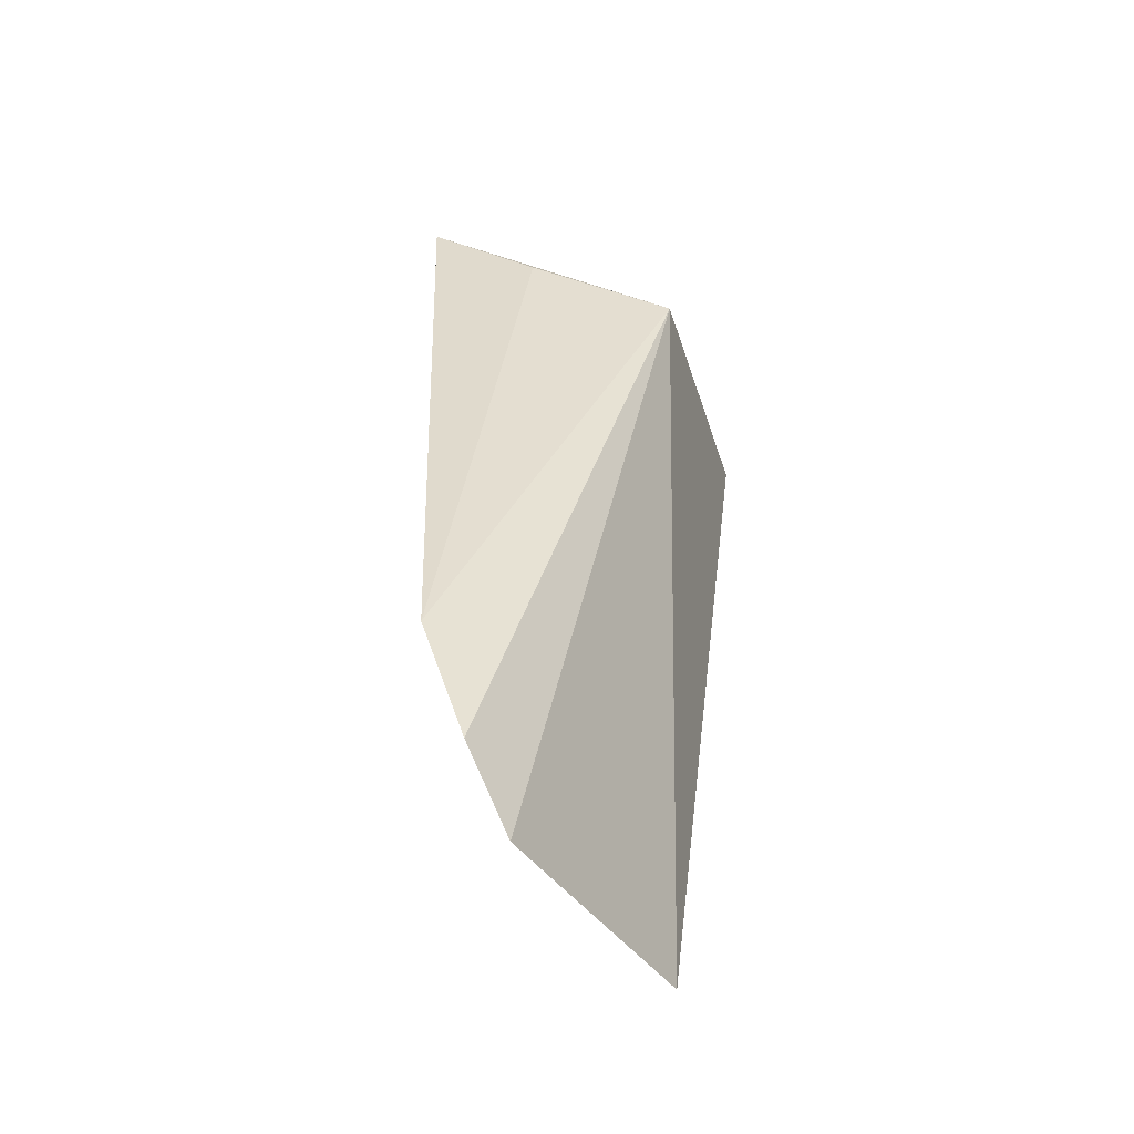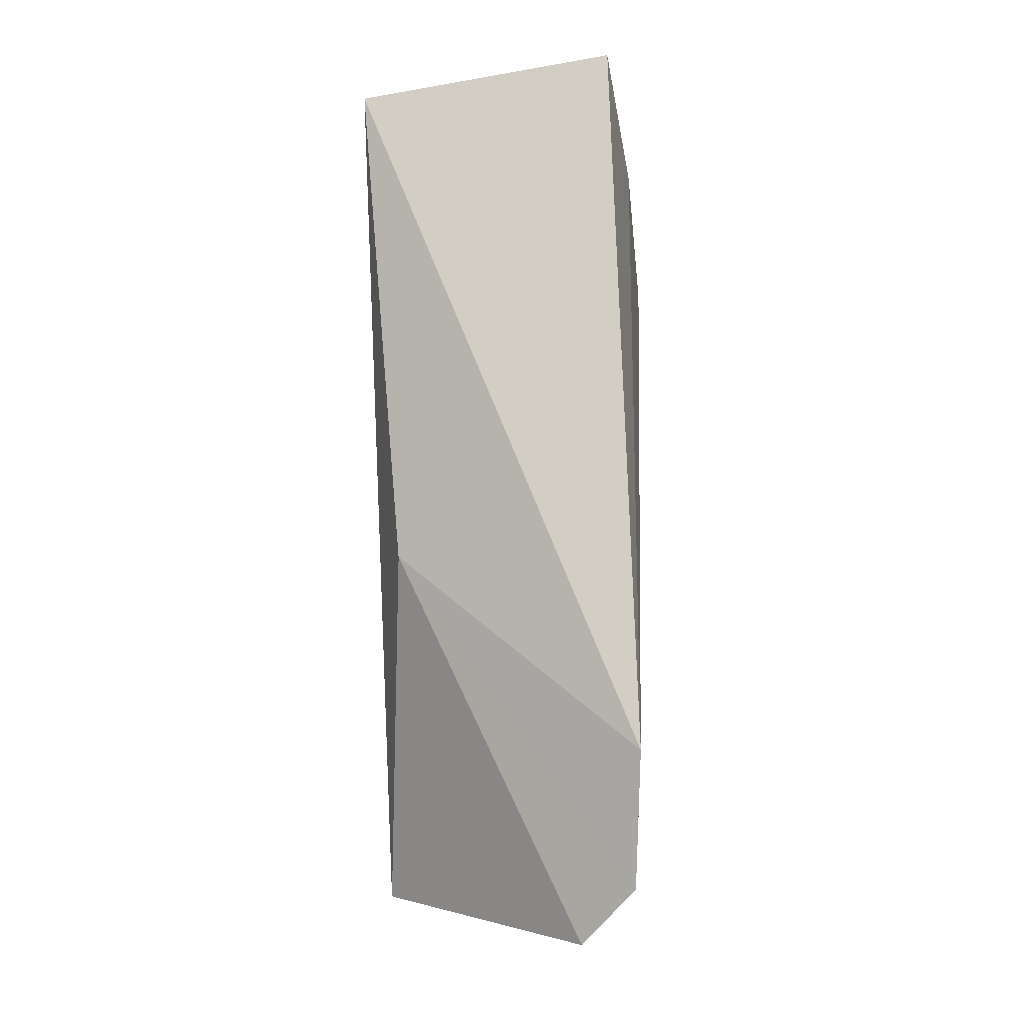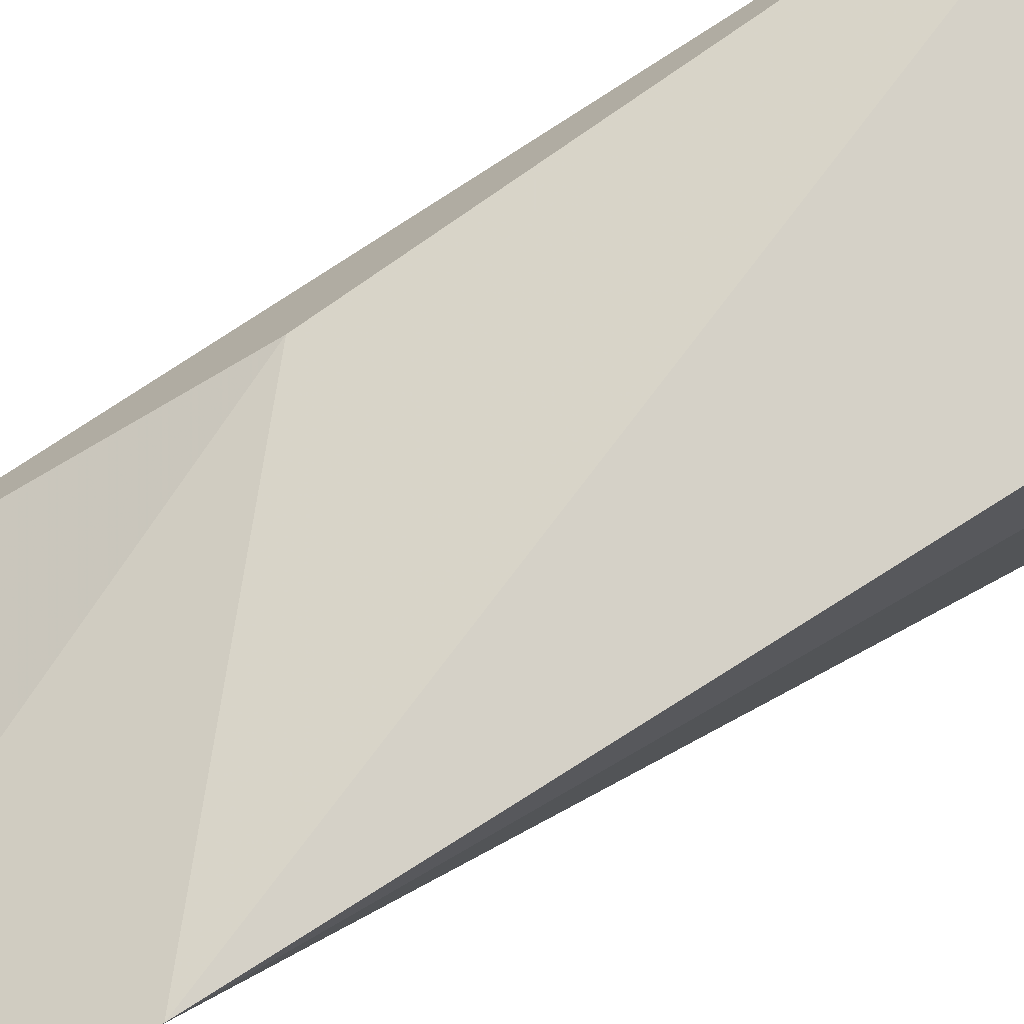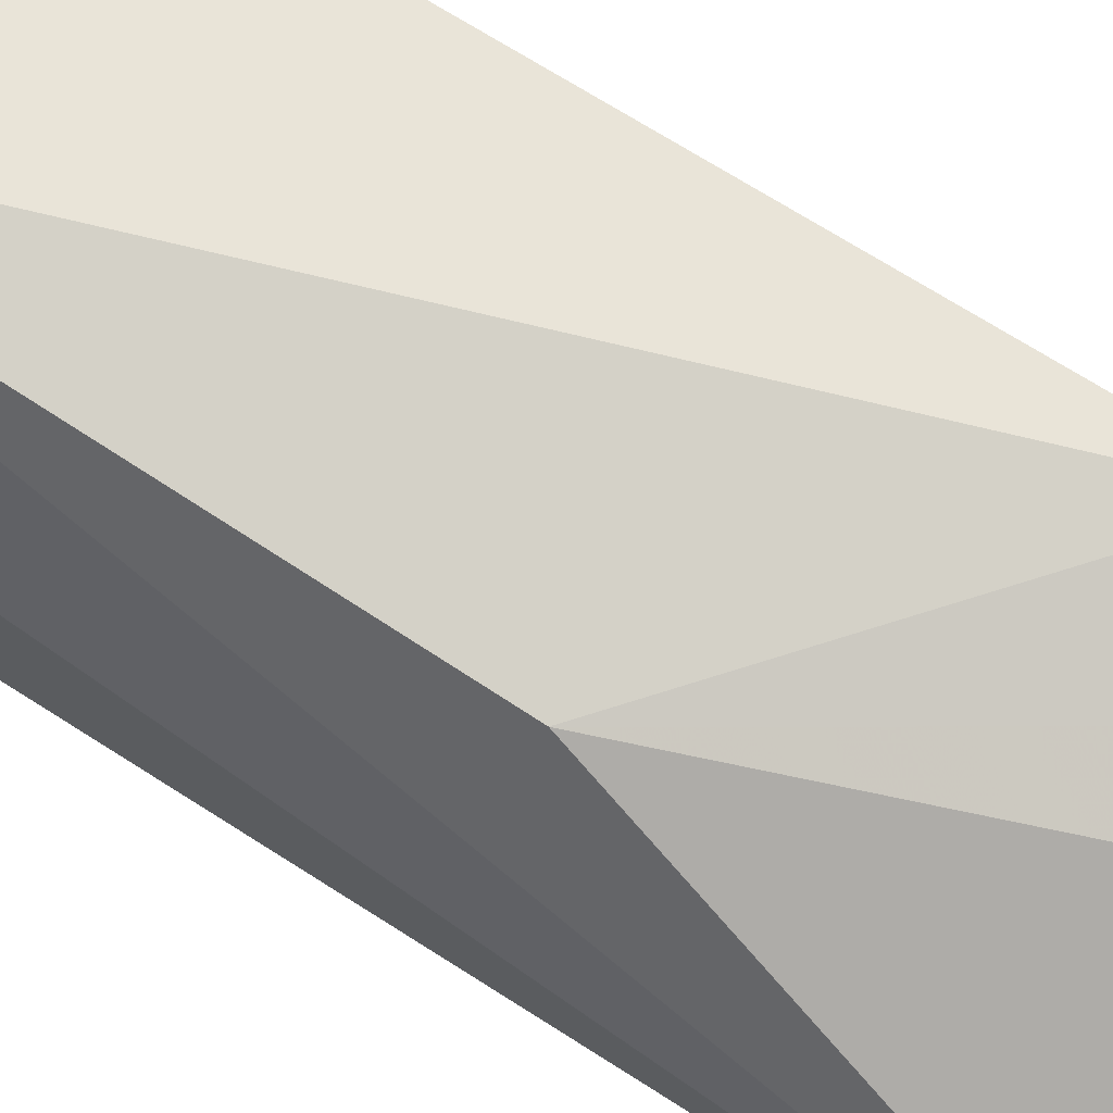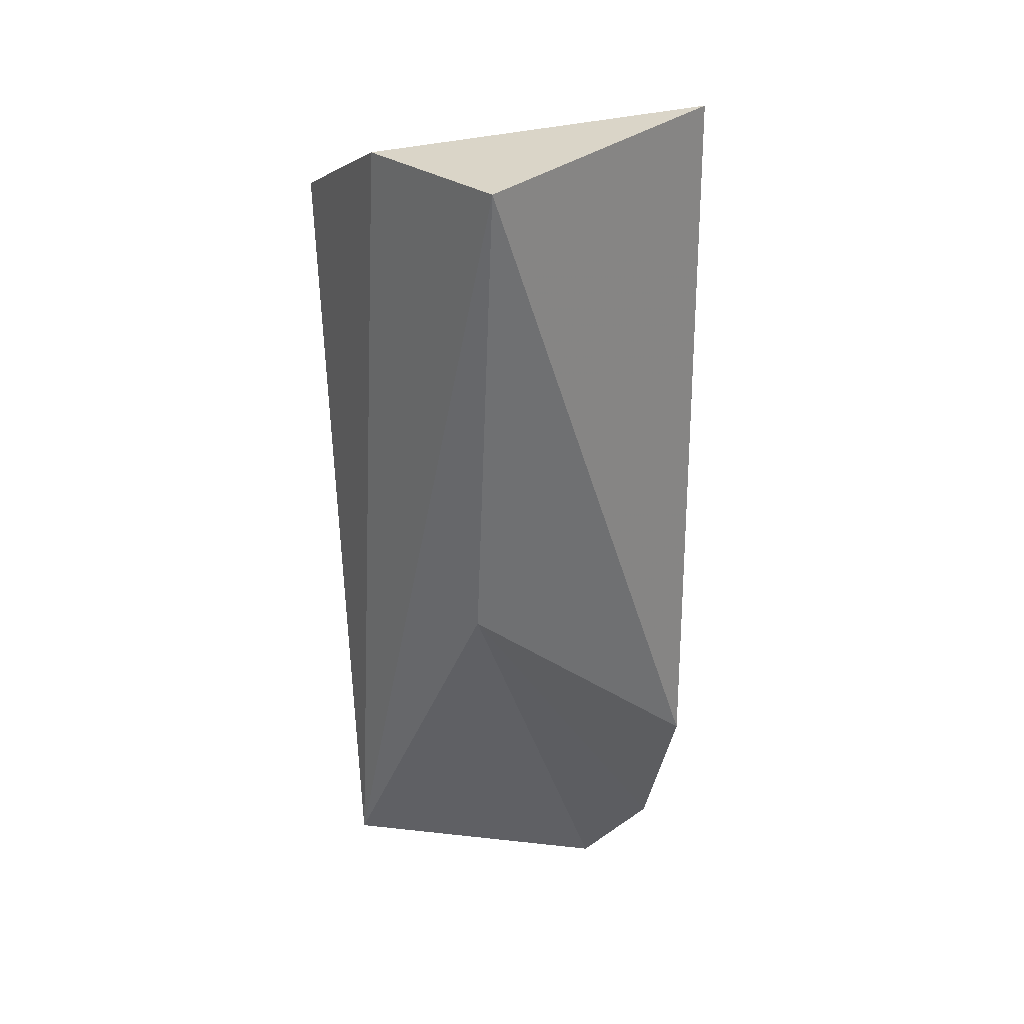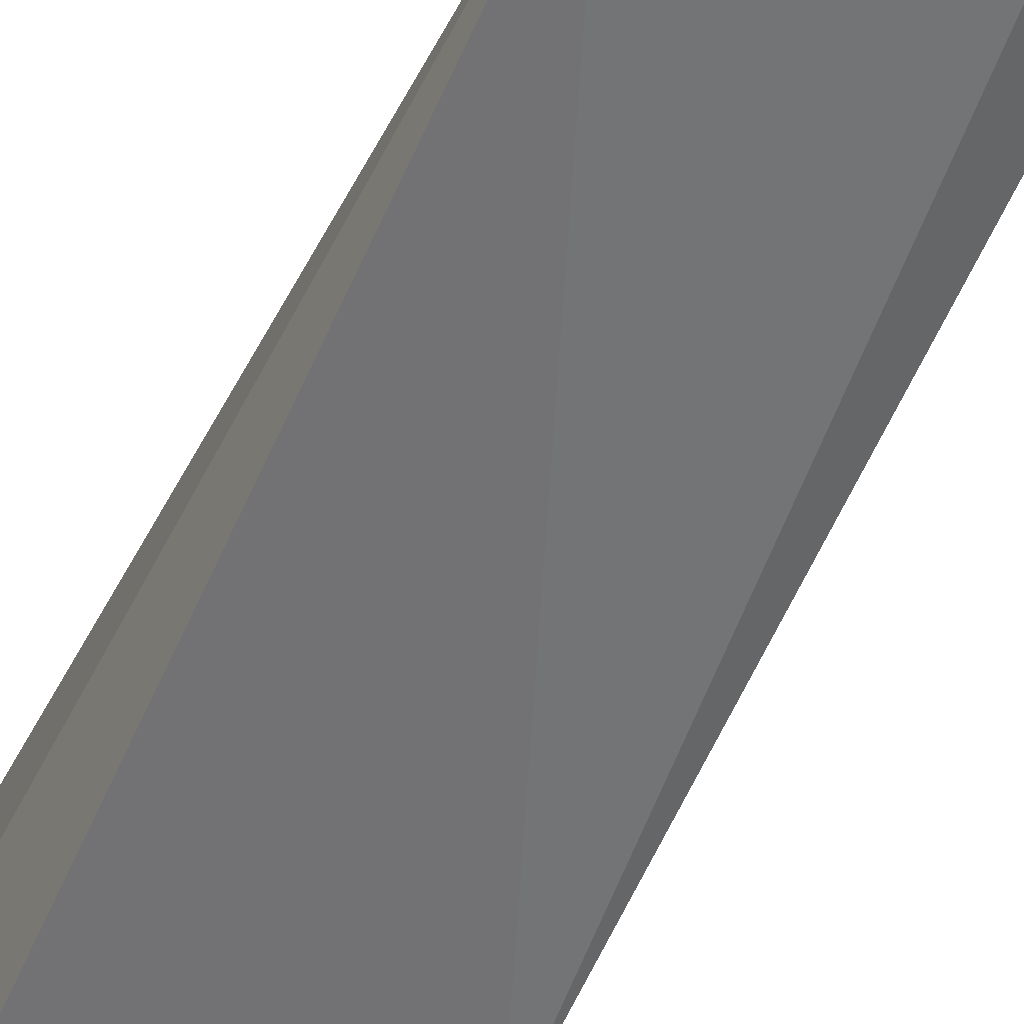
<metadata>
{"format":"obj","ext":"obj","renderer":"f3d","projection":"perspective","resolution":1024,"background":"white","views":[{"elev":-52.9,"azim":94.9,"up":"+Y"},{"elev":-11.1,"azim":12.8,"up":"+Y"},{"elev":71.7,"azim":59.4,"up":"+Z"},{"elev":67.4,"azim":-56.2,"up":"+Z"},{"elev":26.4,"azim":-30.2,"up":"+Y"},{"elev":-53.0,"azim":-25.4,"up":"+Z"}]}
</metadata>
<code>
v 0.004443 -0.00727 0.05399
v 0.004956 -0.05936 0.04992
v 0.003878 -0.0184 0.03852
v -0.01229 -0.0141 0.03527
v -0.01097 -0.009691 0.05623
v -0.01305 -0.05996 0.04076
v 0.005747 -0.05118 0.05236
v -0.01274 -0.00974 0.04516
v 0.001257 -0.06274 0.04801
v 0.004662 -0.01305 0.04728
v -0.009646 -0.03878 0.05175
f 1 3 4
f 6 4 3
f 7 2 3
f 7 1 5
f 8 5 1
f 8 1 4
f 8 6 5
f 8 4 6
f 9 6 3
f 9 3 2
f 10 7 3
f 10 3 1
f 10 1 7
f 11 5 6
f 11 6 9
f 11 7 5
f 11 9 2
f 11 2 7

</code>
